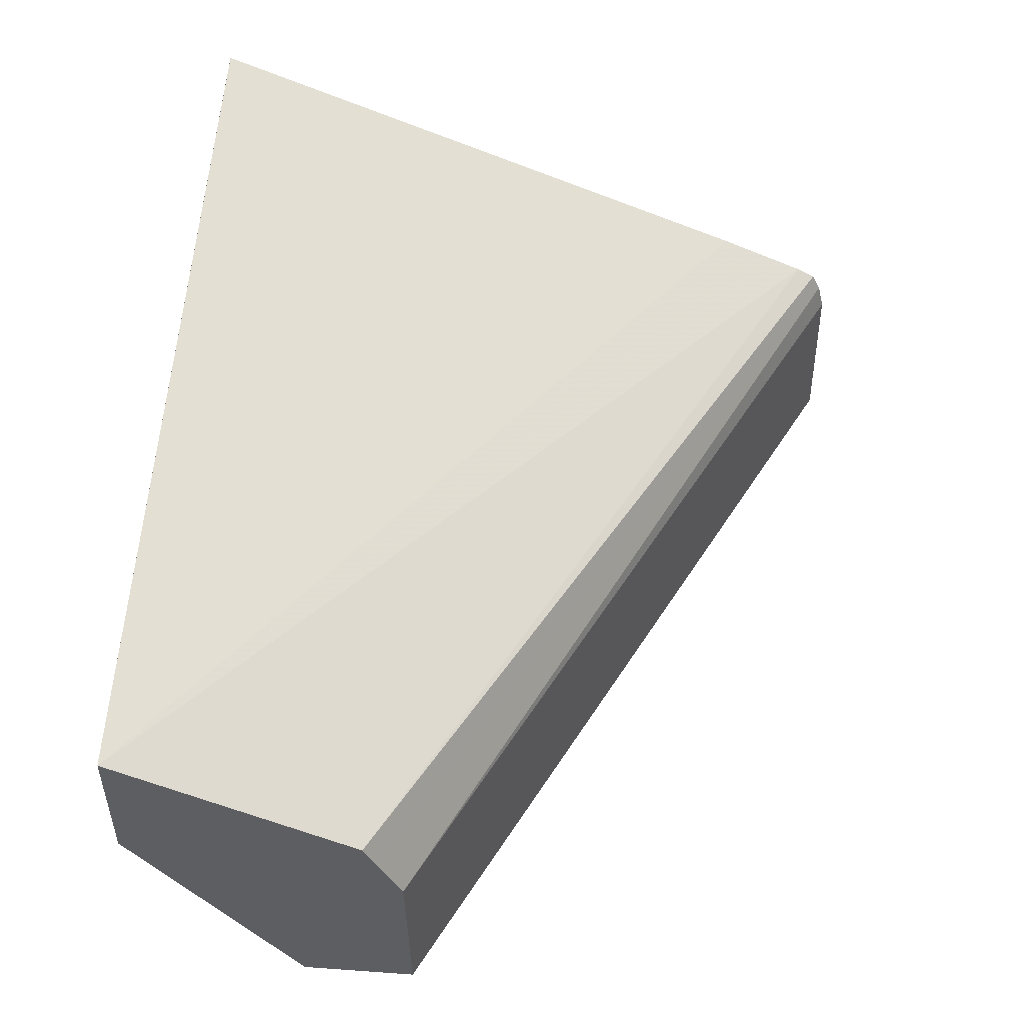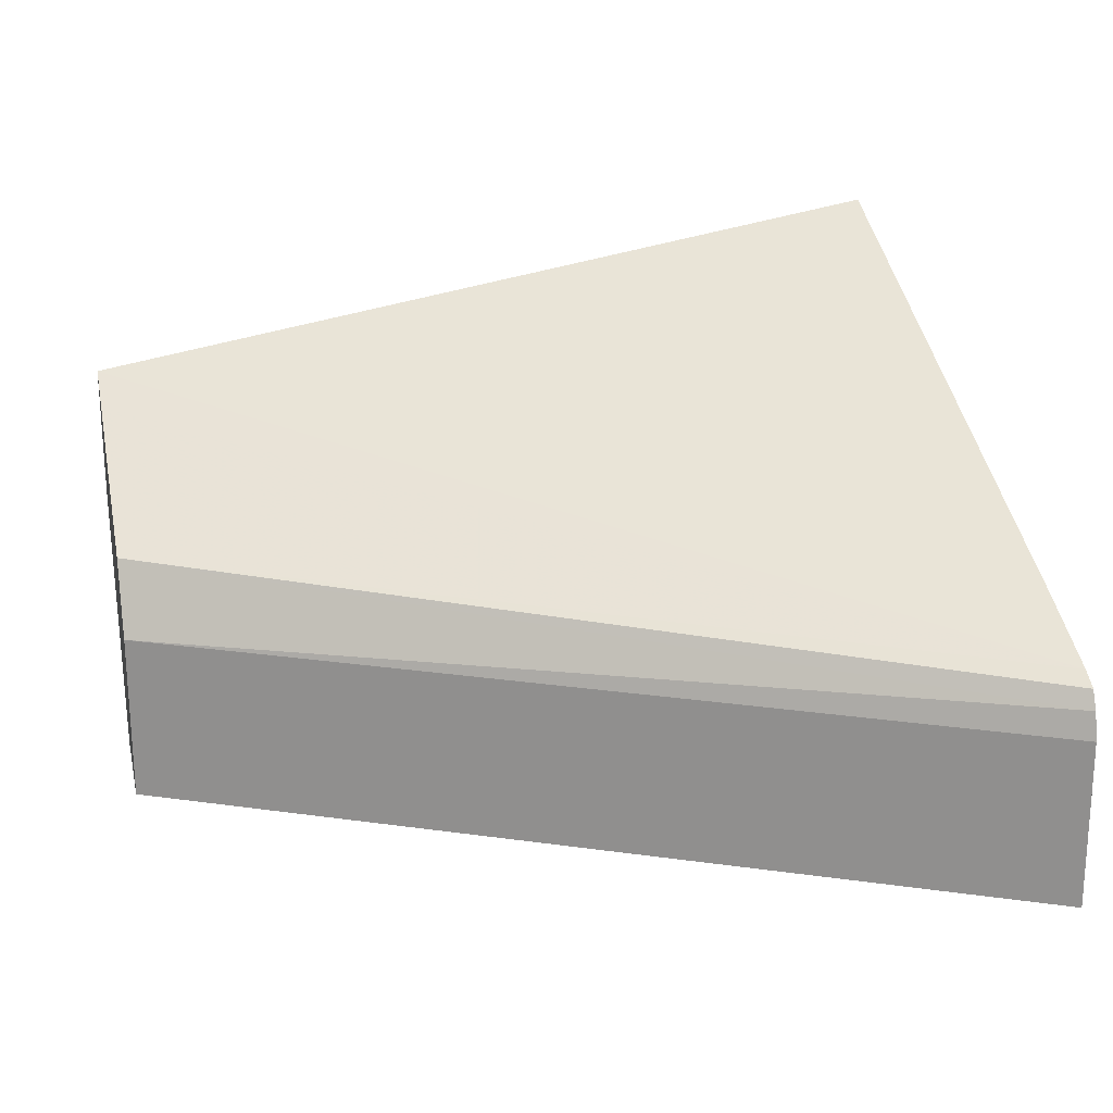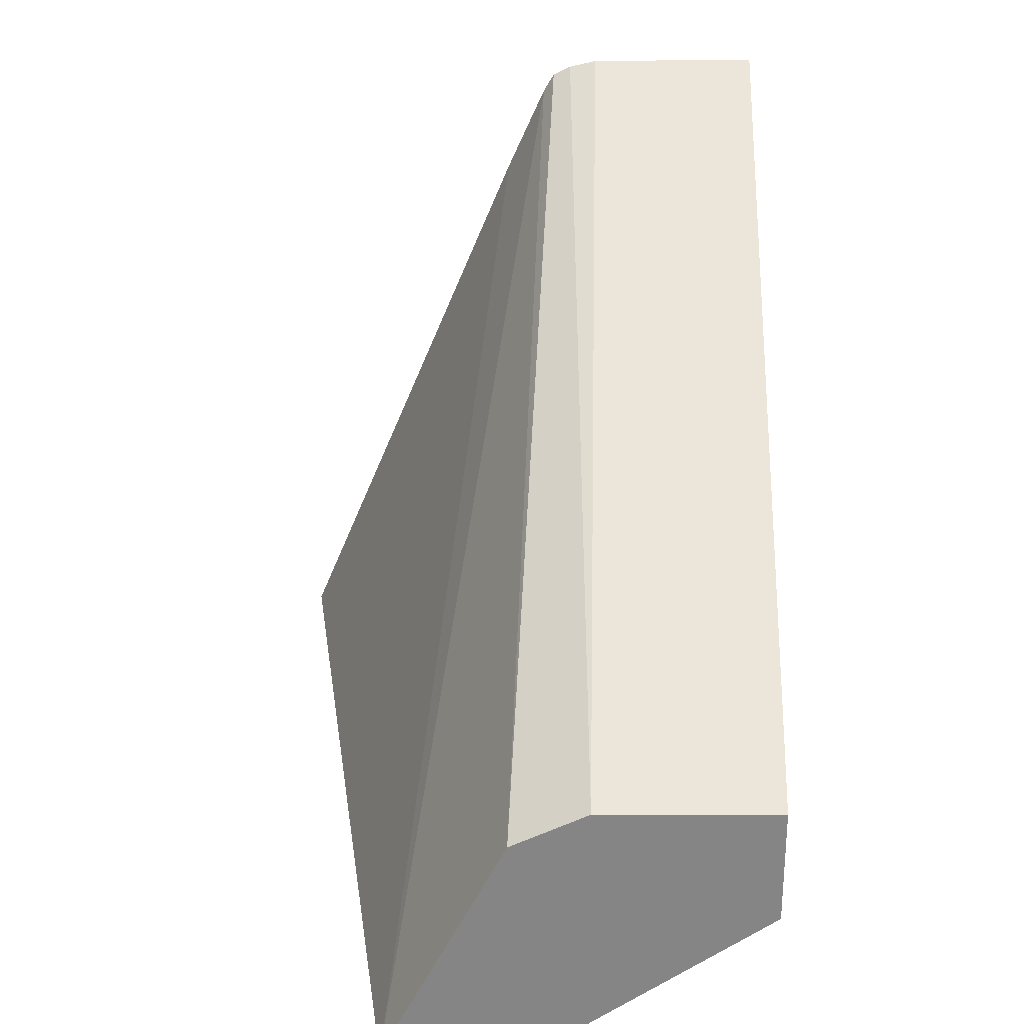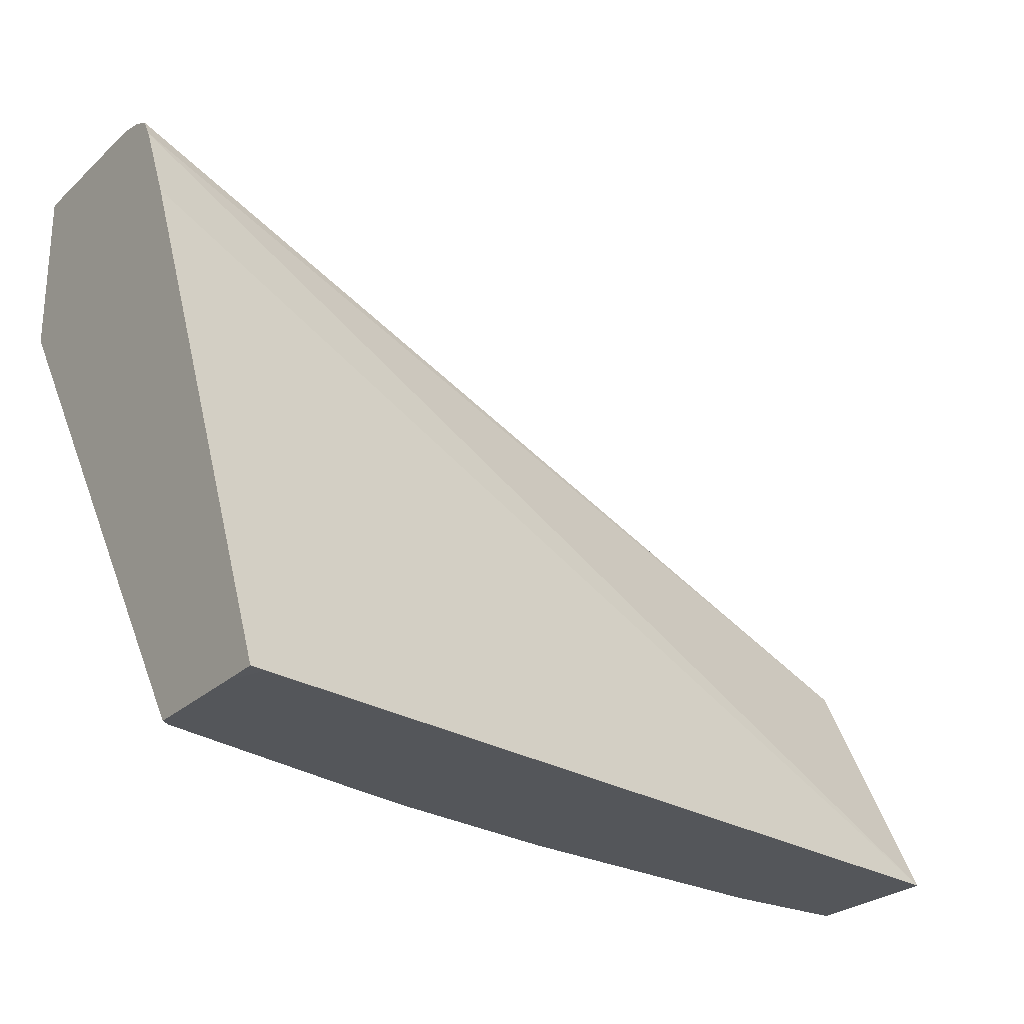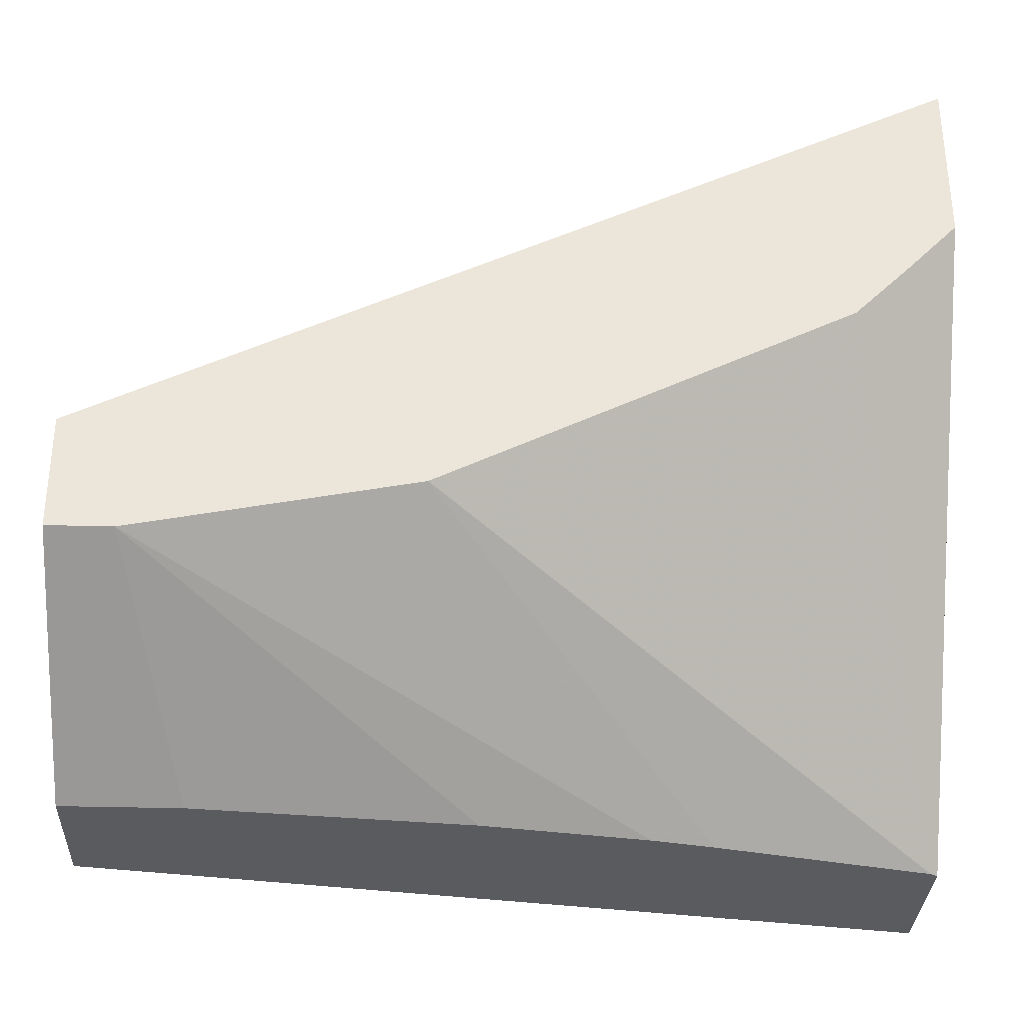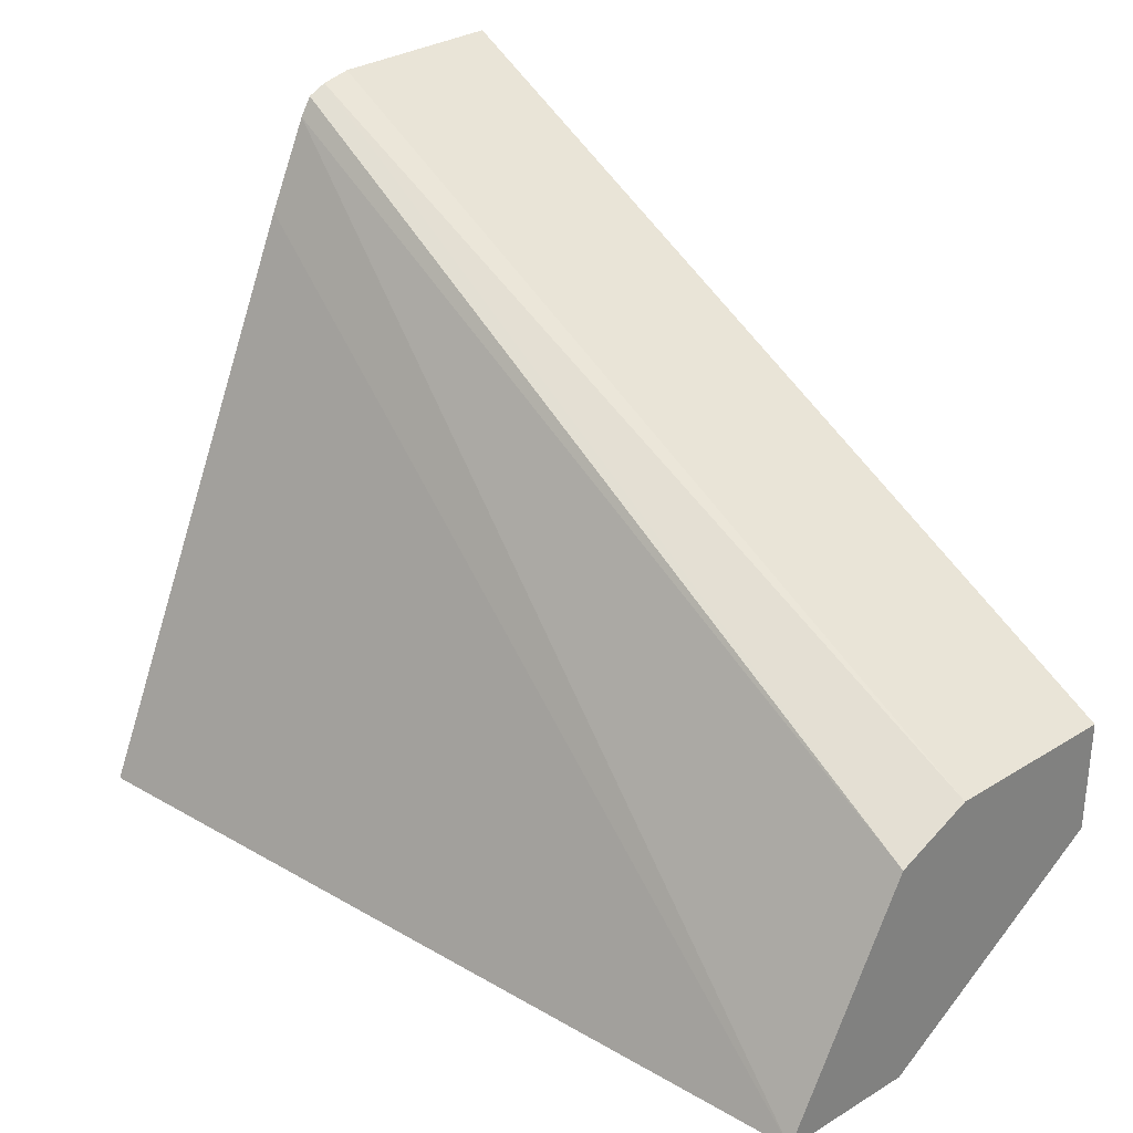
<metadata>
{"format":"obj","ext":"obj","renderer":"f3d","projection":"perspective","resolution":1024,"background":"white","views":[{"elev":50.4,"azim":-85.5,"up":"+Y"},{"elev":22.5,"azim":-12.7,"up":"+Y"},{"elev":27.9,"azim":-88.4,"up":"+Z"},{"elev":-25.7,"azim":145.2,"up":"+Z"},{"elev":-32.3,"azim":-2.3,"up":"+Z"},{"elev":30.5,"azim":-130.8,"up":"+Z"}]}
</metadata>
<code>
v -0.002993 -0.1629 -0.4889
v -0.002993 -0.2468 -0.4277
v -0.002993 -0.112 -0.4889
v 0.04081 -0.1629 -0.4889
v -0.002993 -0.2468 -0.3858
v 0.02038 -0.2468 -0.4277
v -0.002993 -0.1207 -0.4714
v 0.3108 -0.1622 -0.2444
v 0.3108 -0.1477 -0.2773
v 0.3108 -0.05993 -0.4888
v 0.3056 -0.06105 -0.4889
v 0.1425 -0.1527 -0.4889
v -0.002993 -0.1833 -0.387
v 0.3108 -0.2468 -0.2305
v 0.3108 -0.1833 -0.2316
v 0.2037 -0.1425 -0.4889
v 0.1222 -0.2468 -0.4073
v -0.002993 -0.1562 -0.4005
v 0.3108 -0.1663 -0.2375
v 0.3108 -0.07457 -0.4889
v -0.002993 -0.1773 -0.39
v 0.3108 -0.173 -0.2341
v 0.3108 -0.2468 -0.2927
v 0.2266 -0.1374 -0.4889
v 0.3081 -0.1171 -0.4889
v 0.2444 -0.2468 -0.3463
v -0.002993 -0.1659 -0.3957
v 0.3108 -0.1152 -0.4889
v 0.2919 -0.2468 -0.3123
v 0.2716 -0.2468 -0.3327
f 8 23 28
f 8 14 23
f 8 15 14
f 8 22 15
f 6 12 16
f 7 18 8
f 6 16 17
f 5 15 13
f 8 28 20
f 5 14 15
f 8 19 22
f 8 20 10
f 18 22 19
f 8 18 19
f 10 20 11
f 13 15 22
f 13 22 21
f 16 24 17
f 17 24 25
f 17 25 26
f 18 27 22
f 21 22 27
f 23 29 28
f 25 28 30
f 4 12 6
f 8 10 9
f 3 10 11
f 1 18 7
f 3 8 9
f 25 30 26
f 1 2 5
f 1 5 13
f 1 13 21
f 1 21 27
f 1 27 18
f 1 7 3
f 1 3 11
f 1 11 20
f 1 20 28
f 1 28 25
f 1 25 24
f 1 24 16
f 1 16 12
f 1 12 4
f 1 4 6
f 1 6 2
f 2 6 17
f 2 17 26
f 2 26 30
f 2 30 29
f 2 29 23
f 2 23 14
f 2 14 5
f 3 7 8
f 3 9 10
f 28 29 30

</code>
